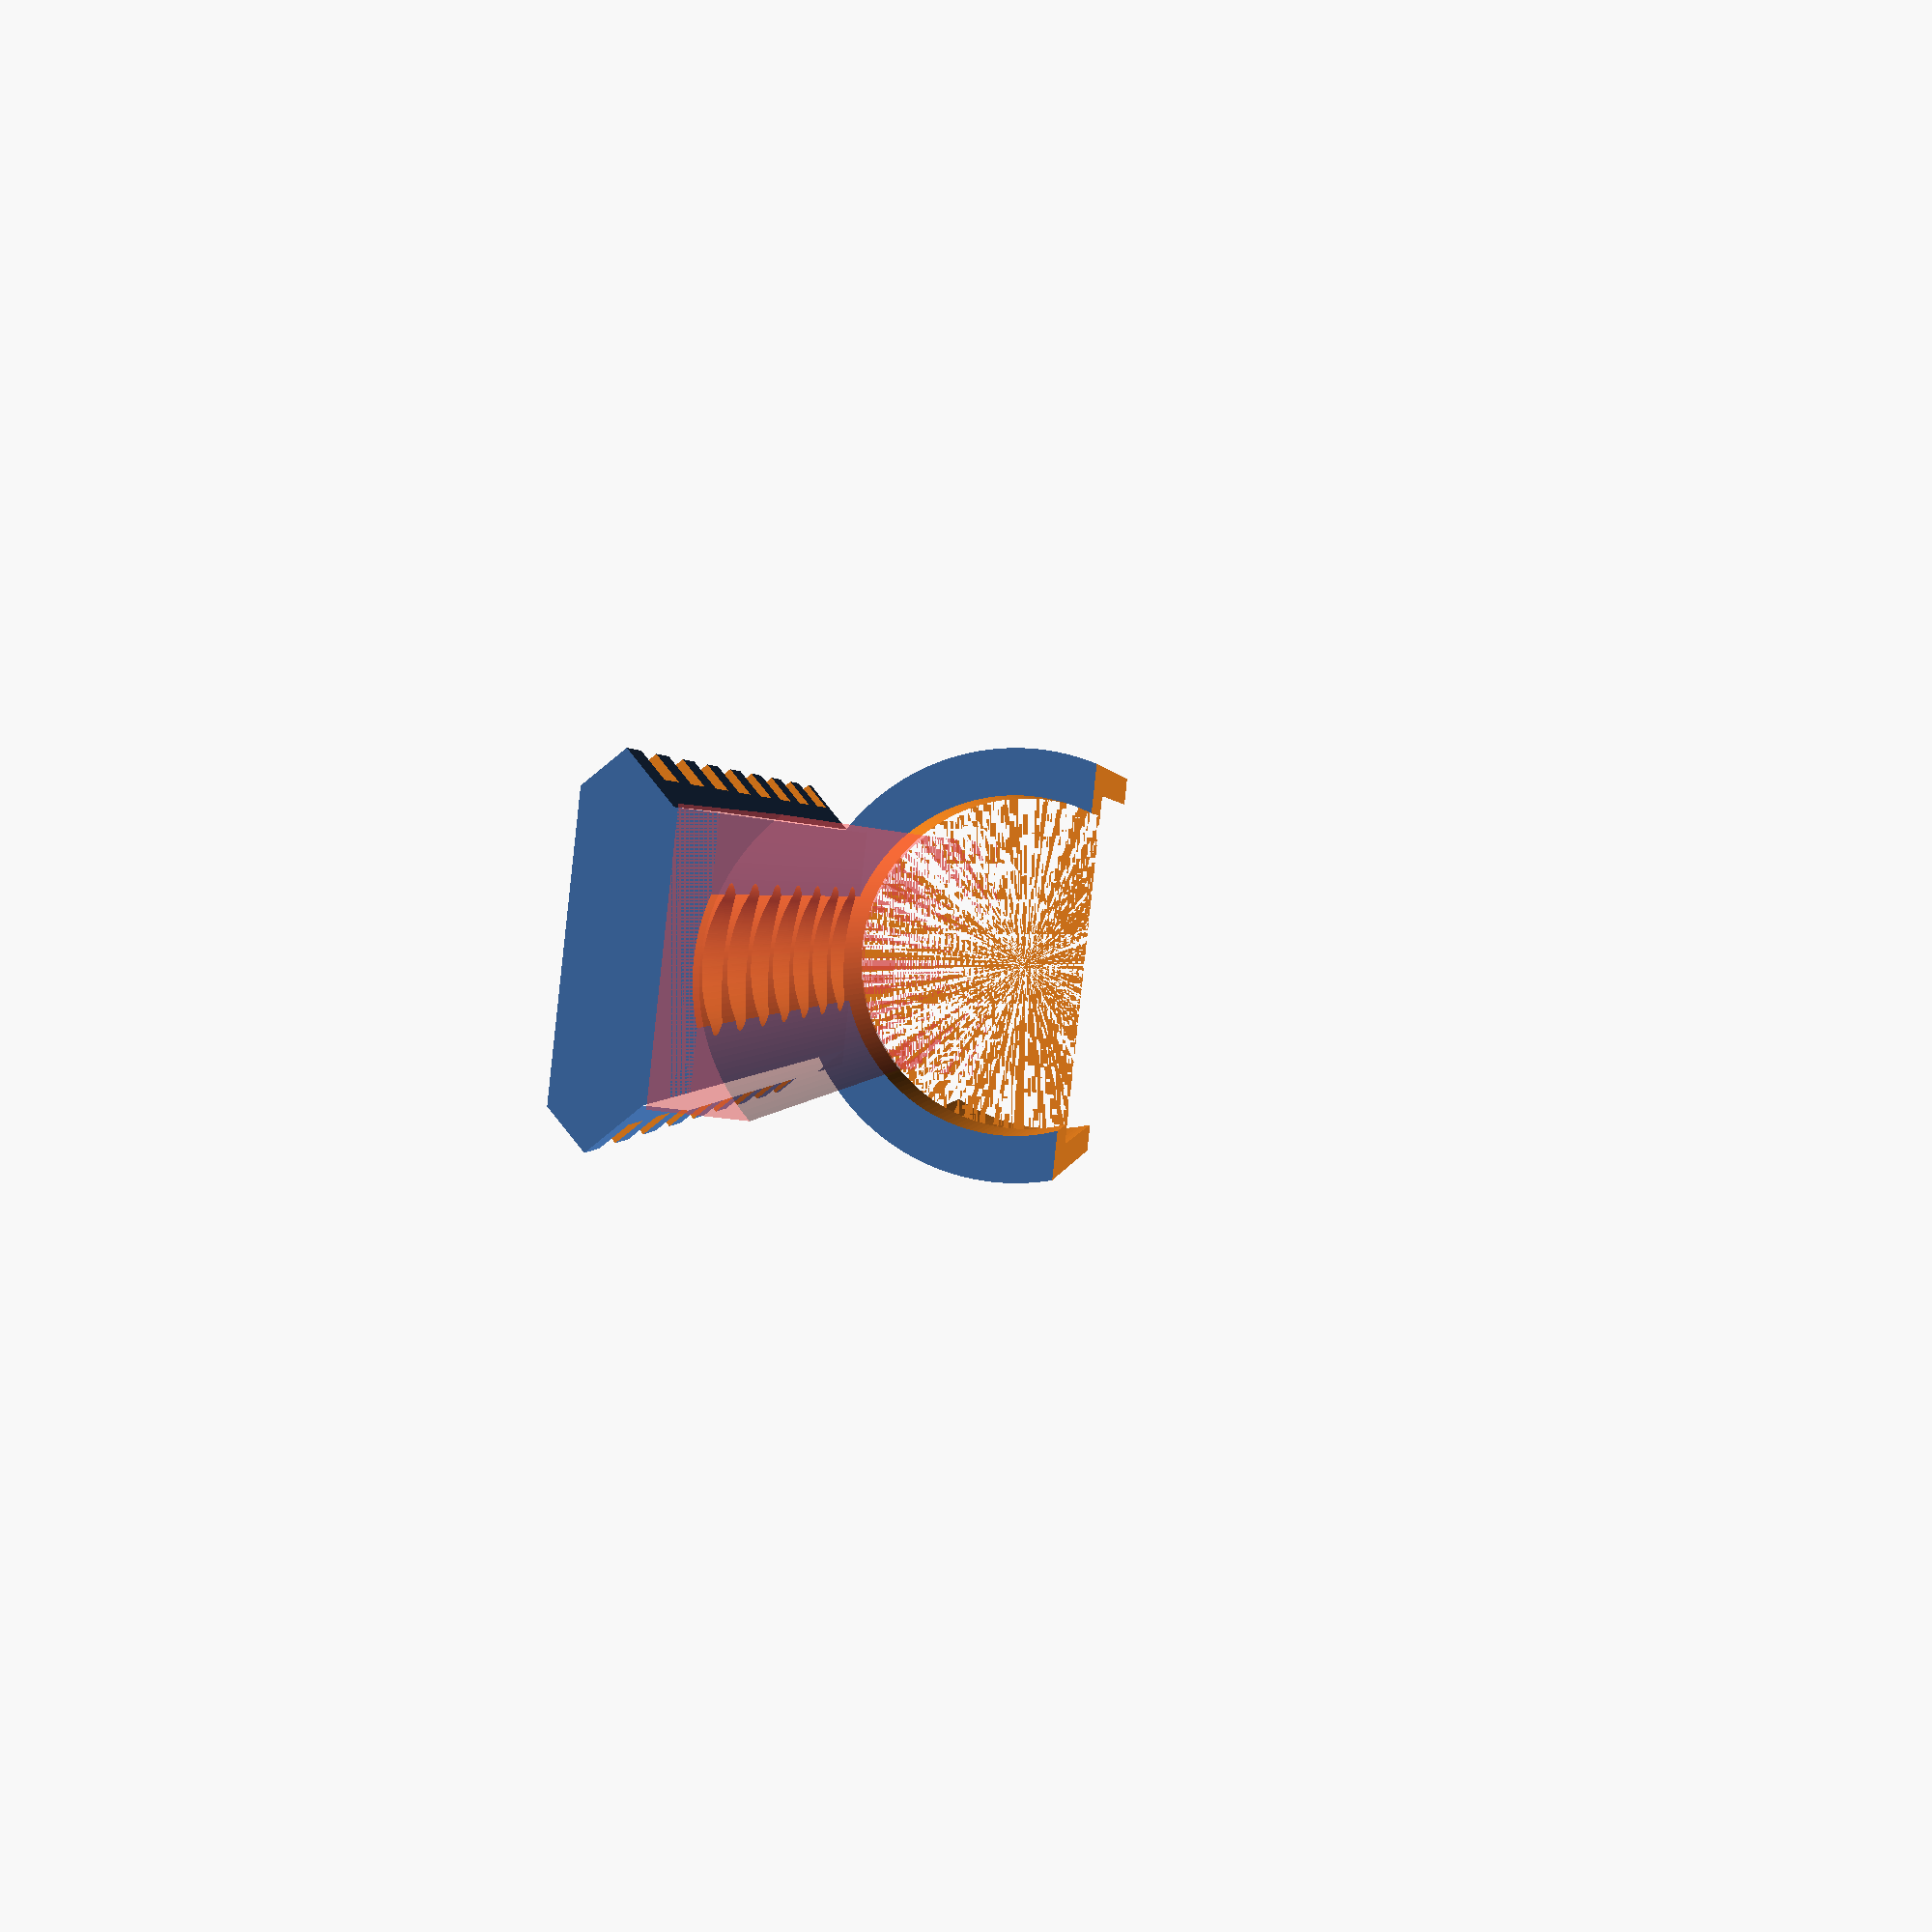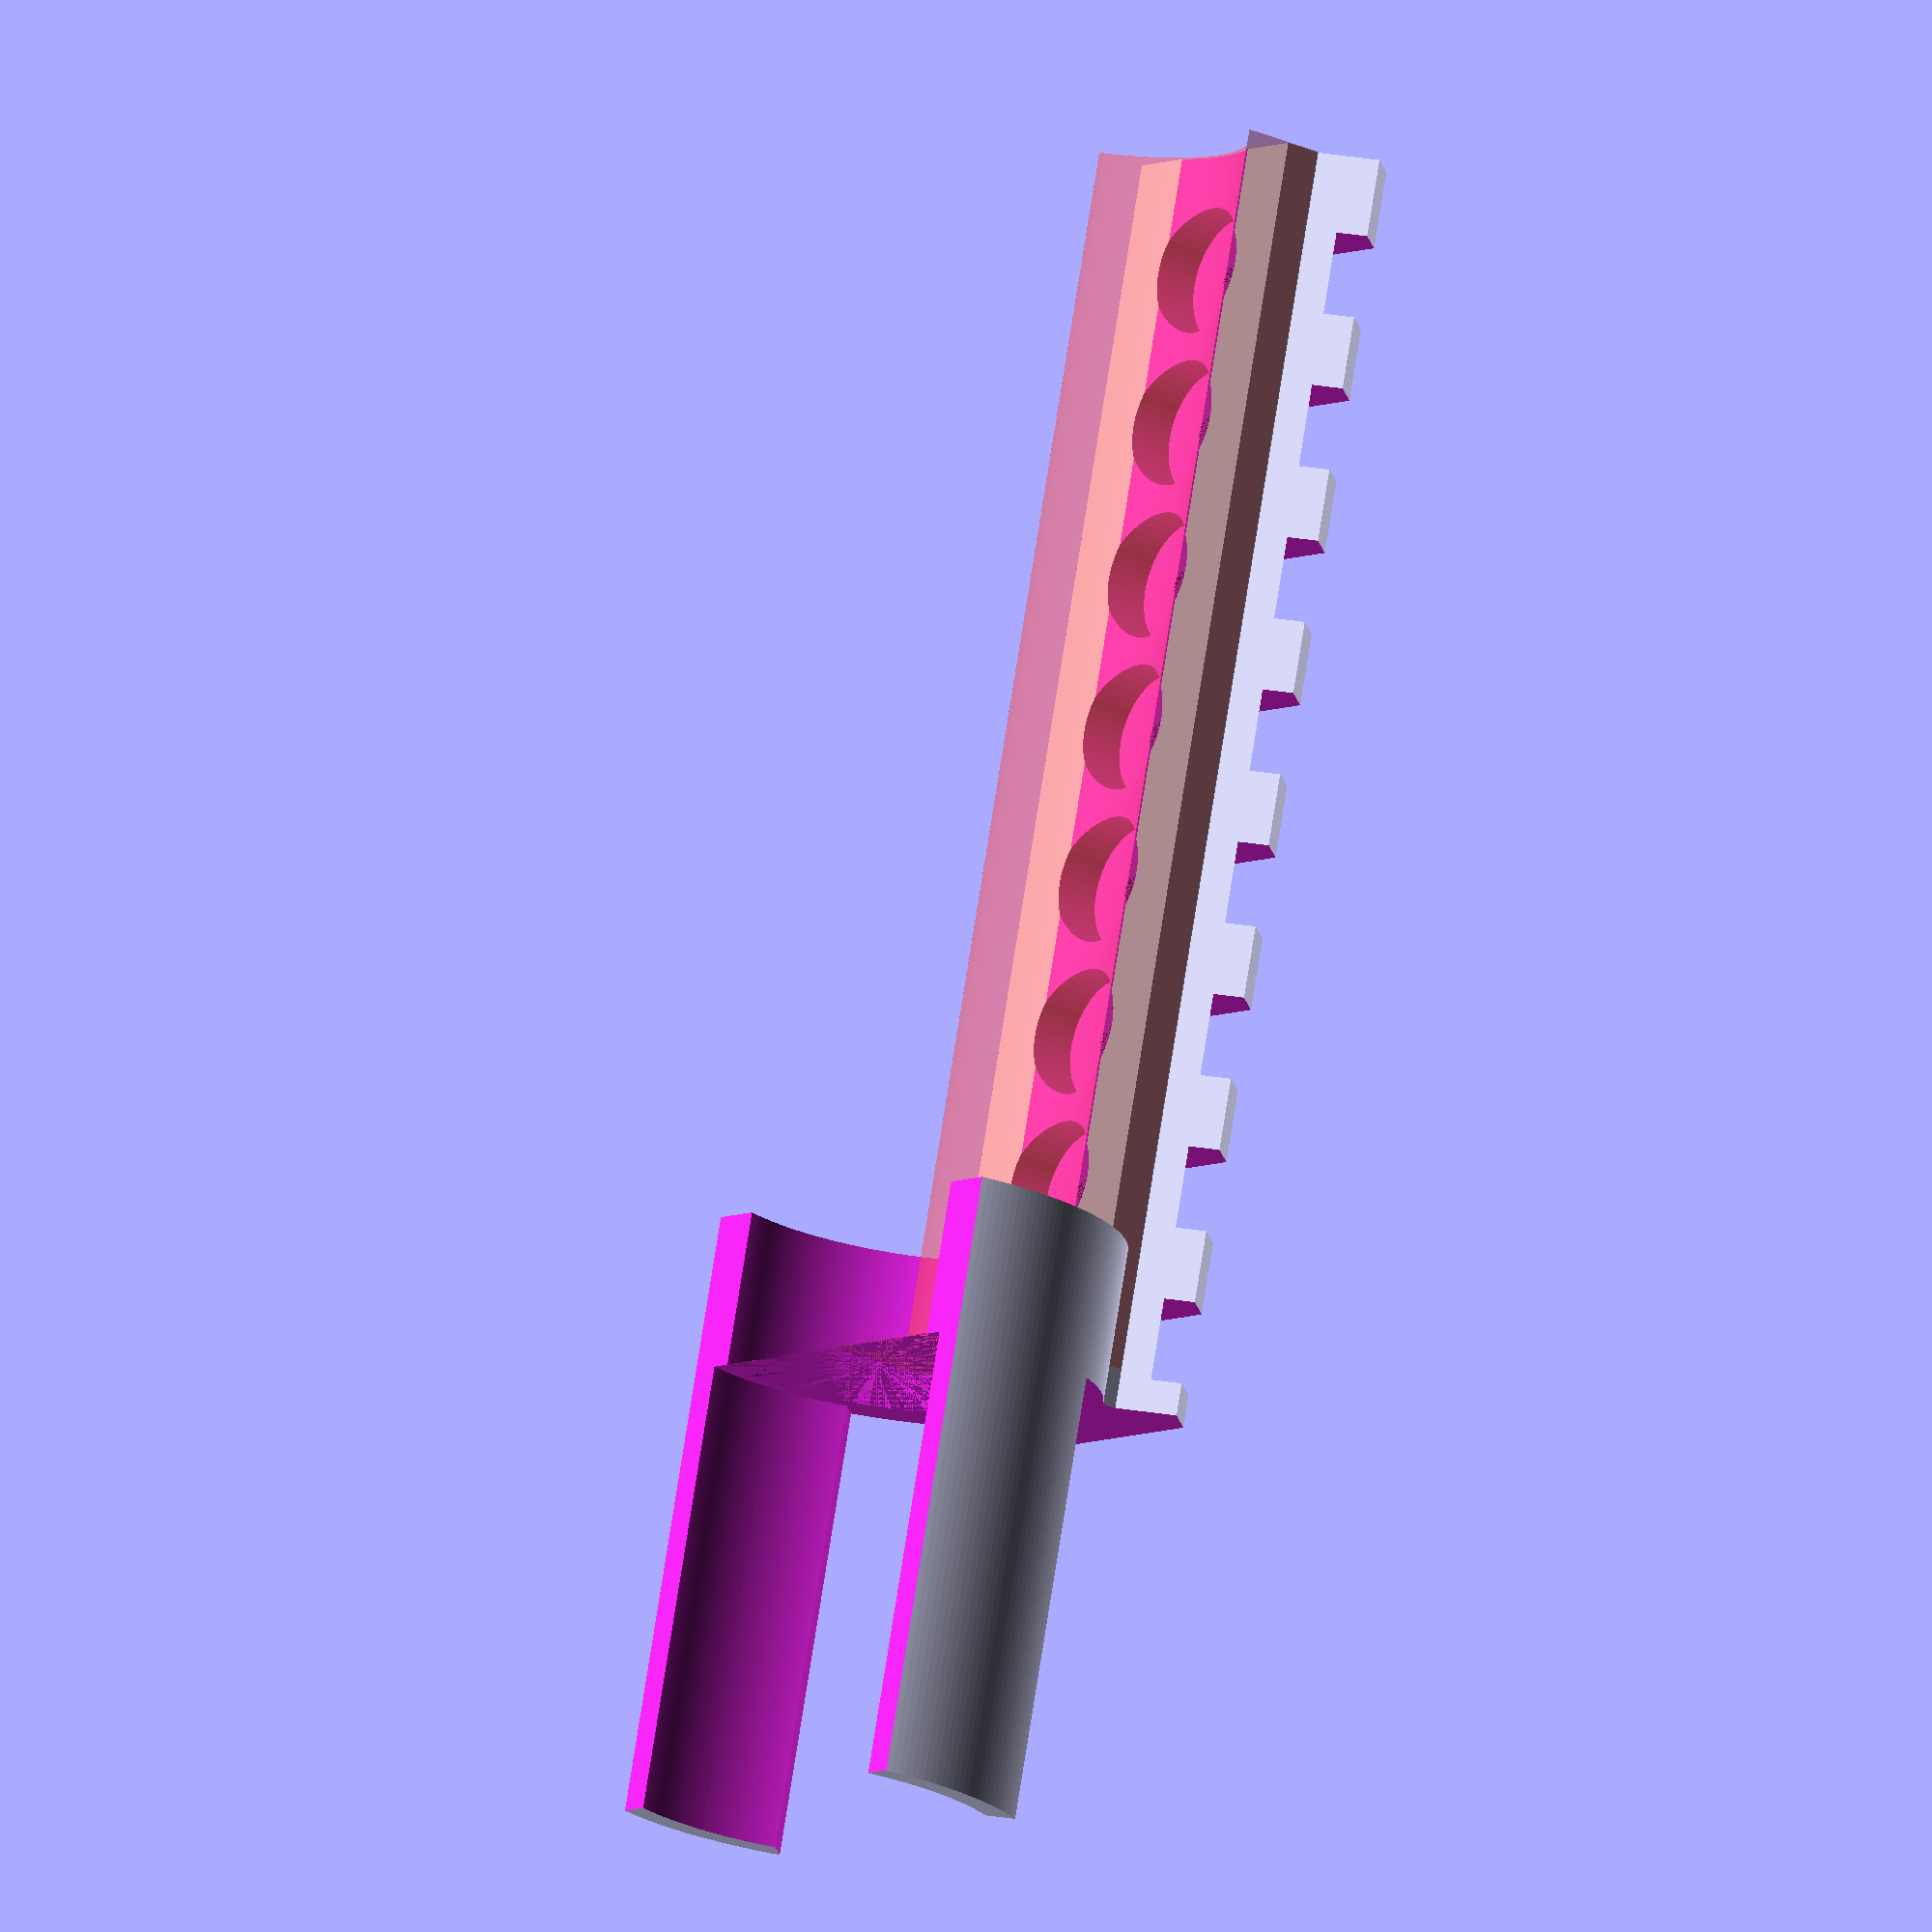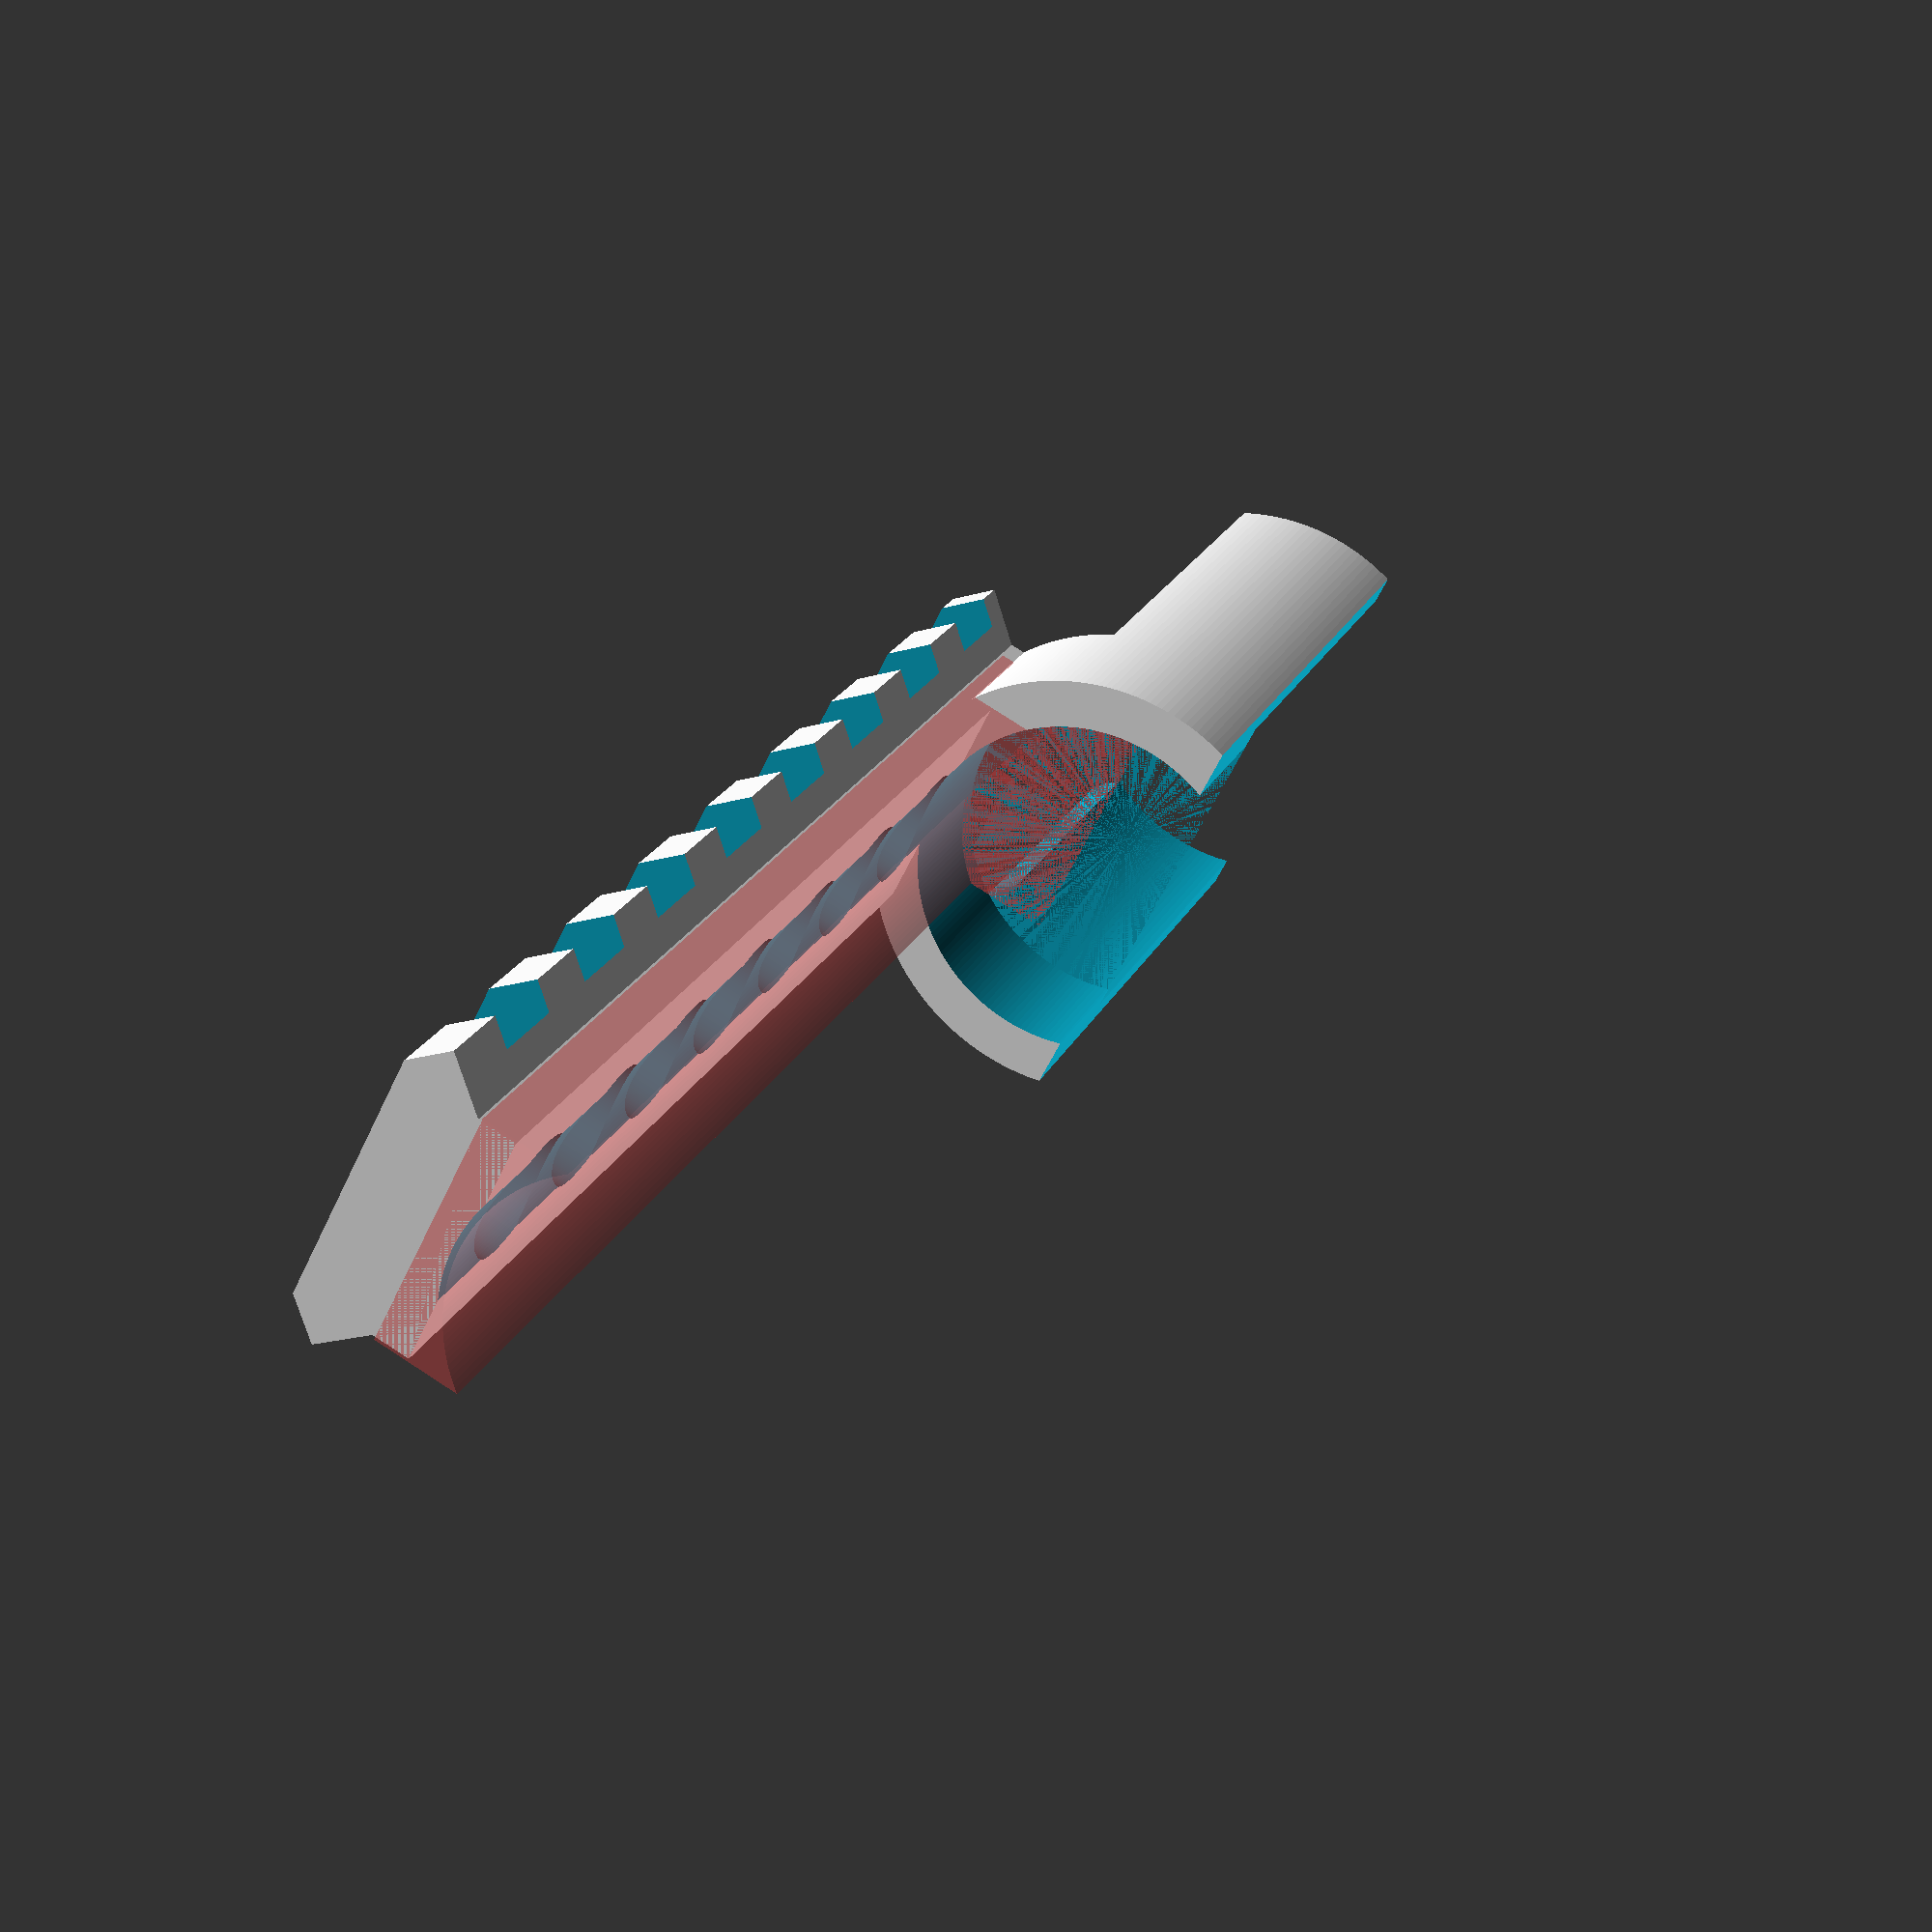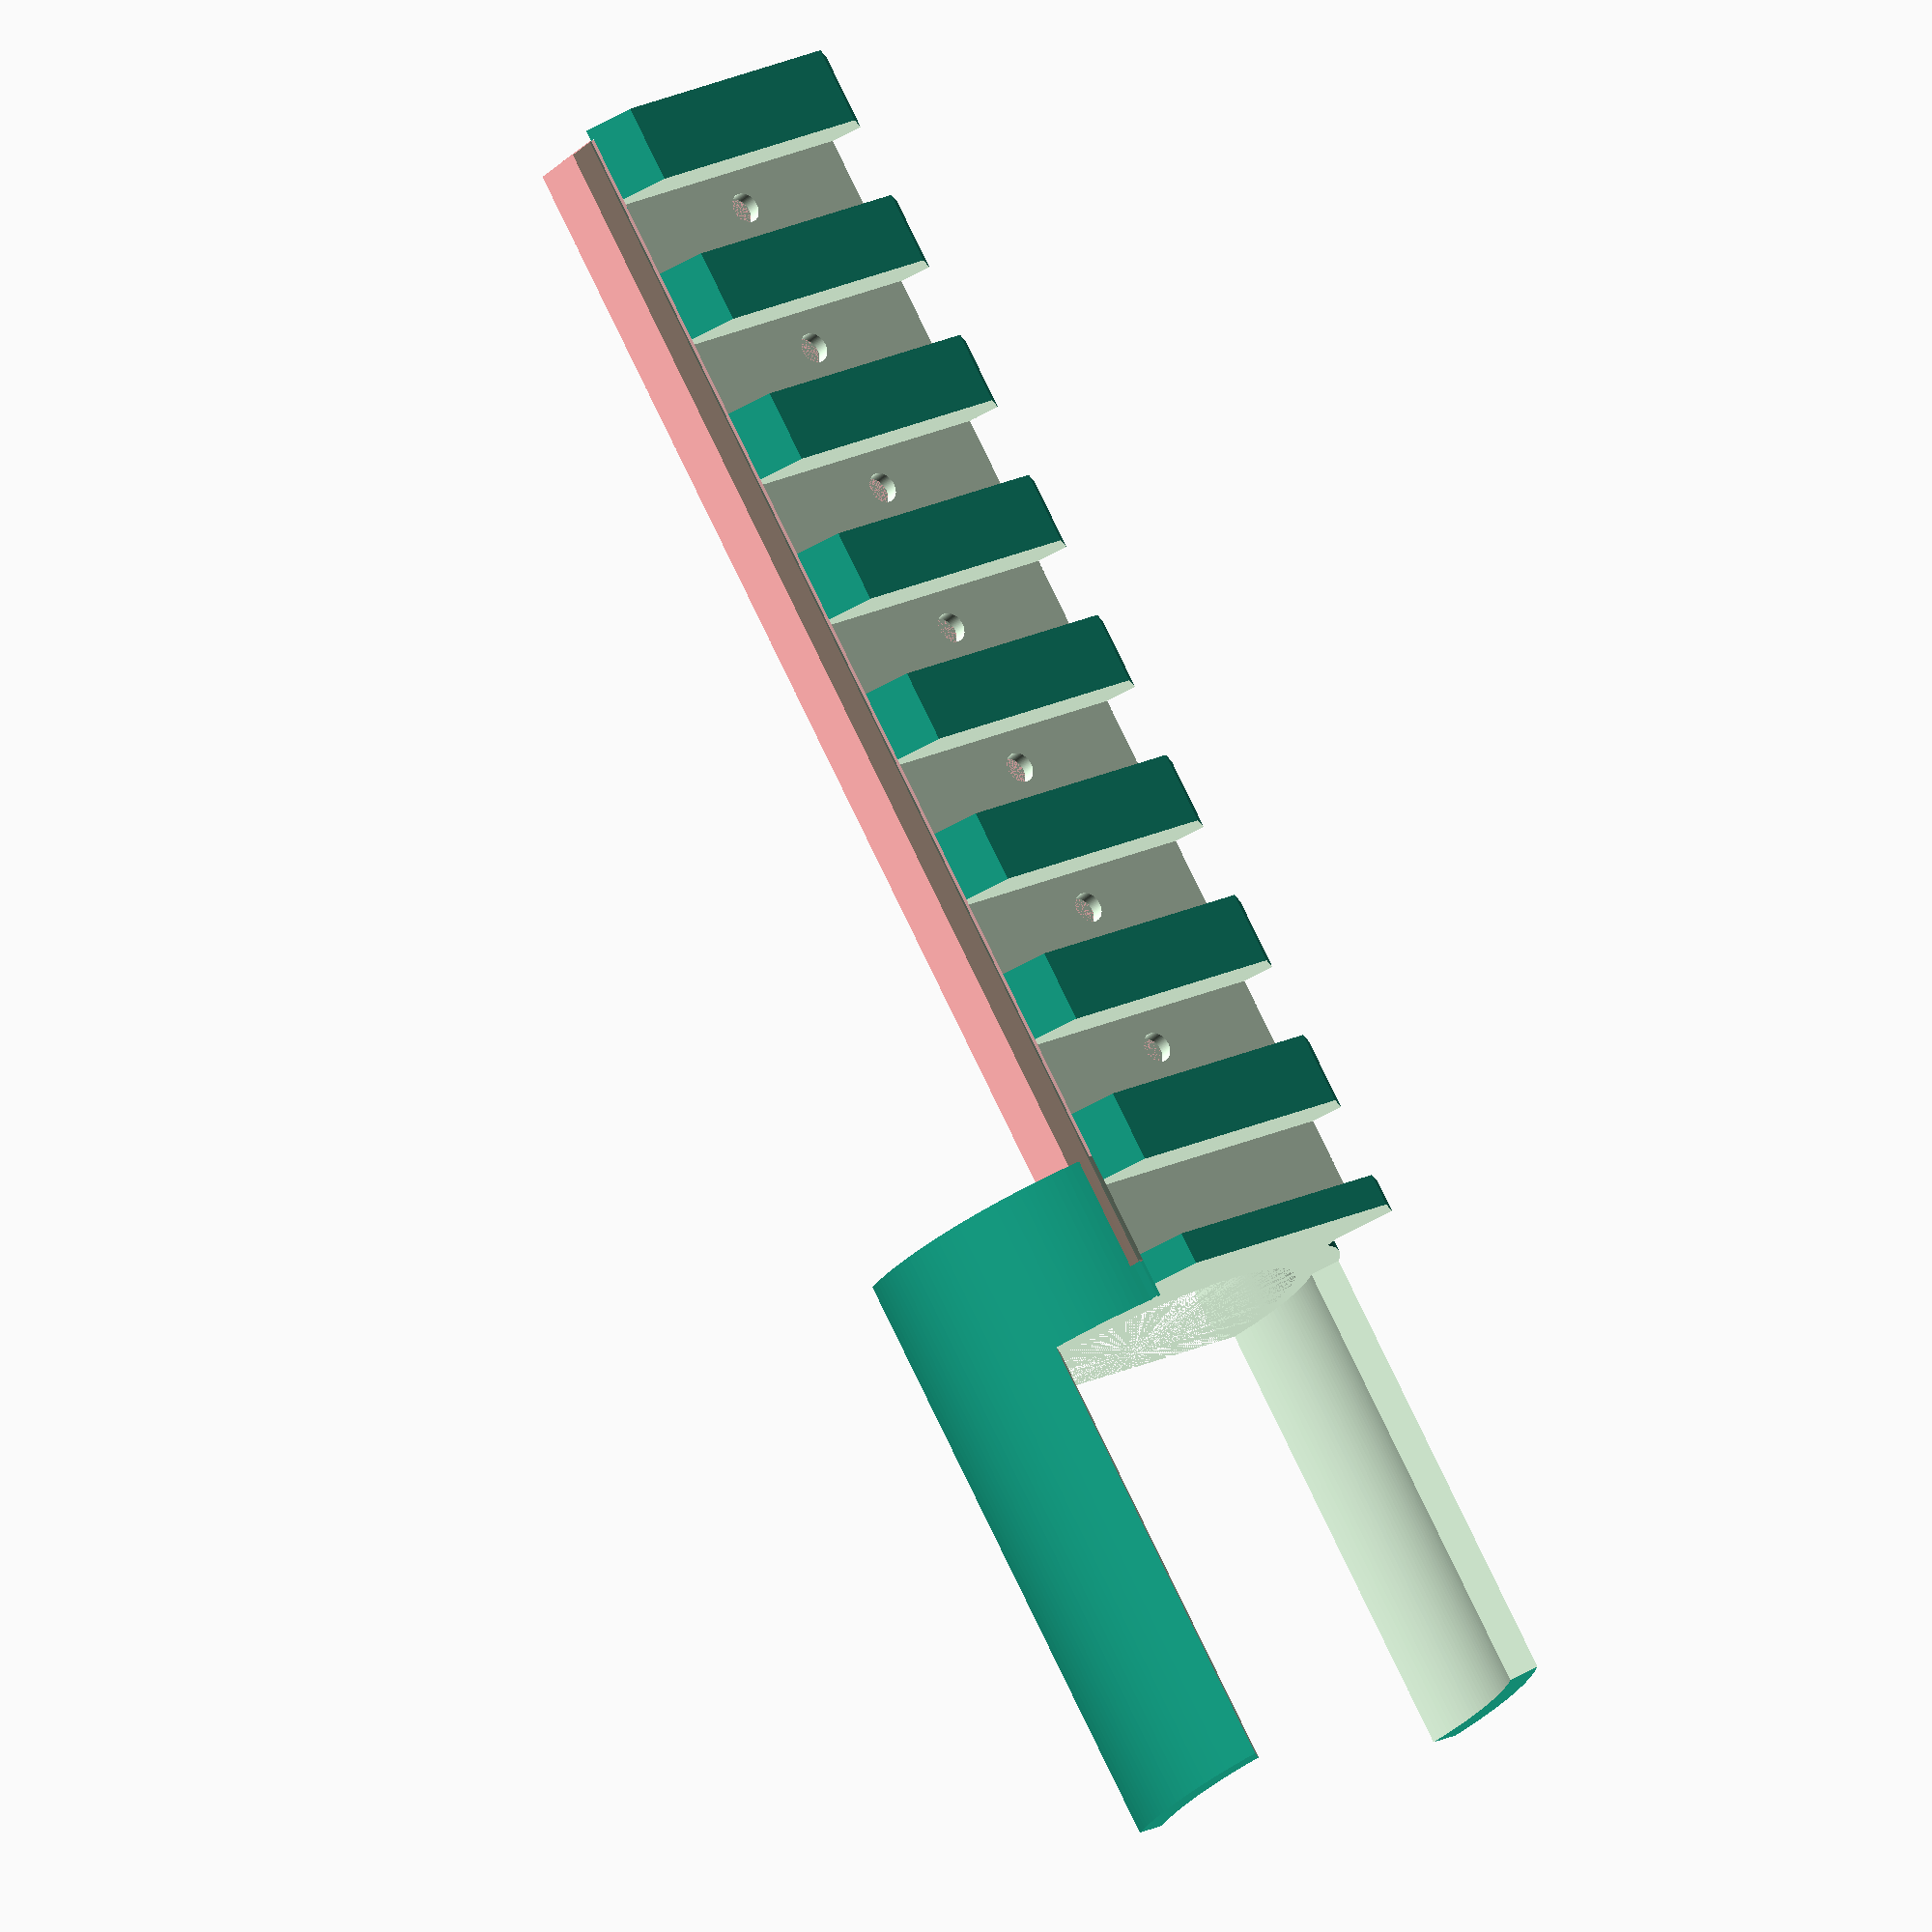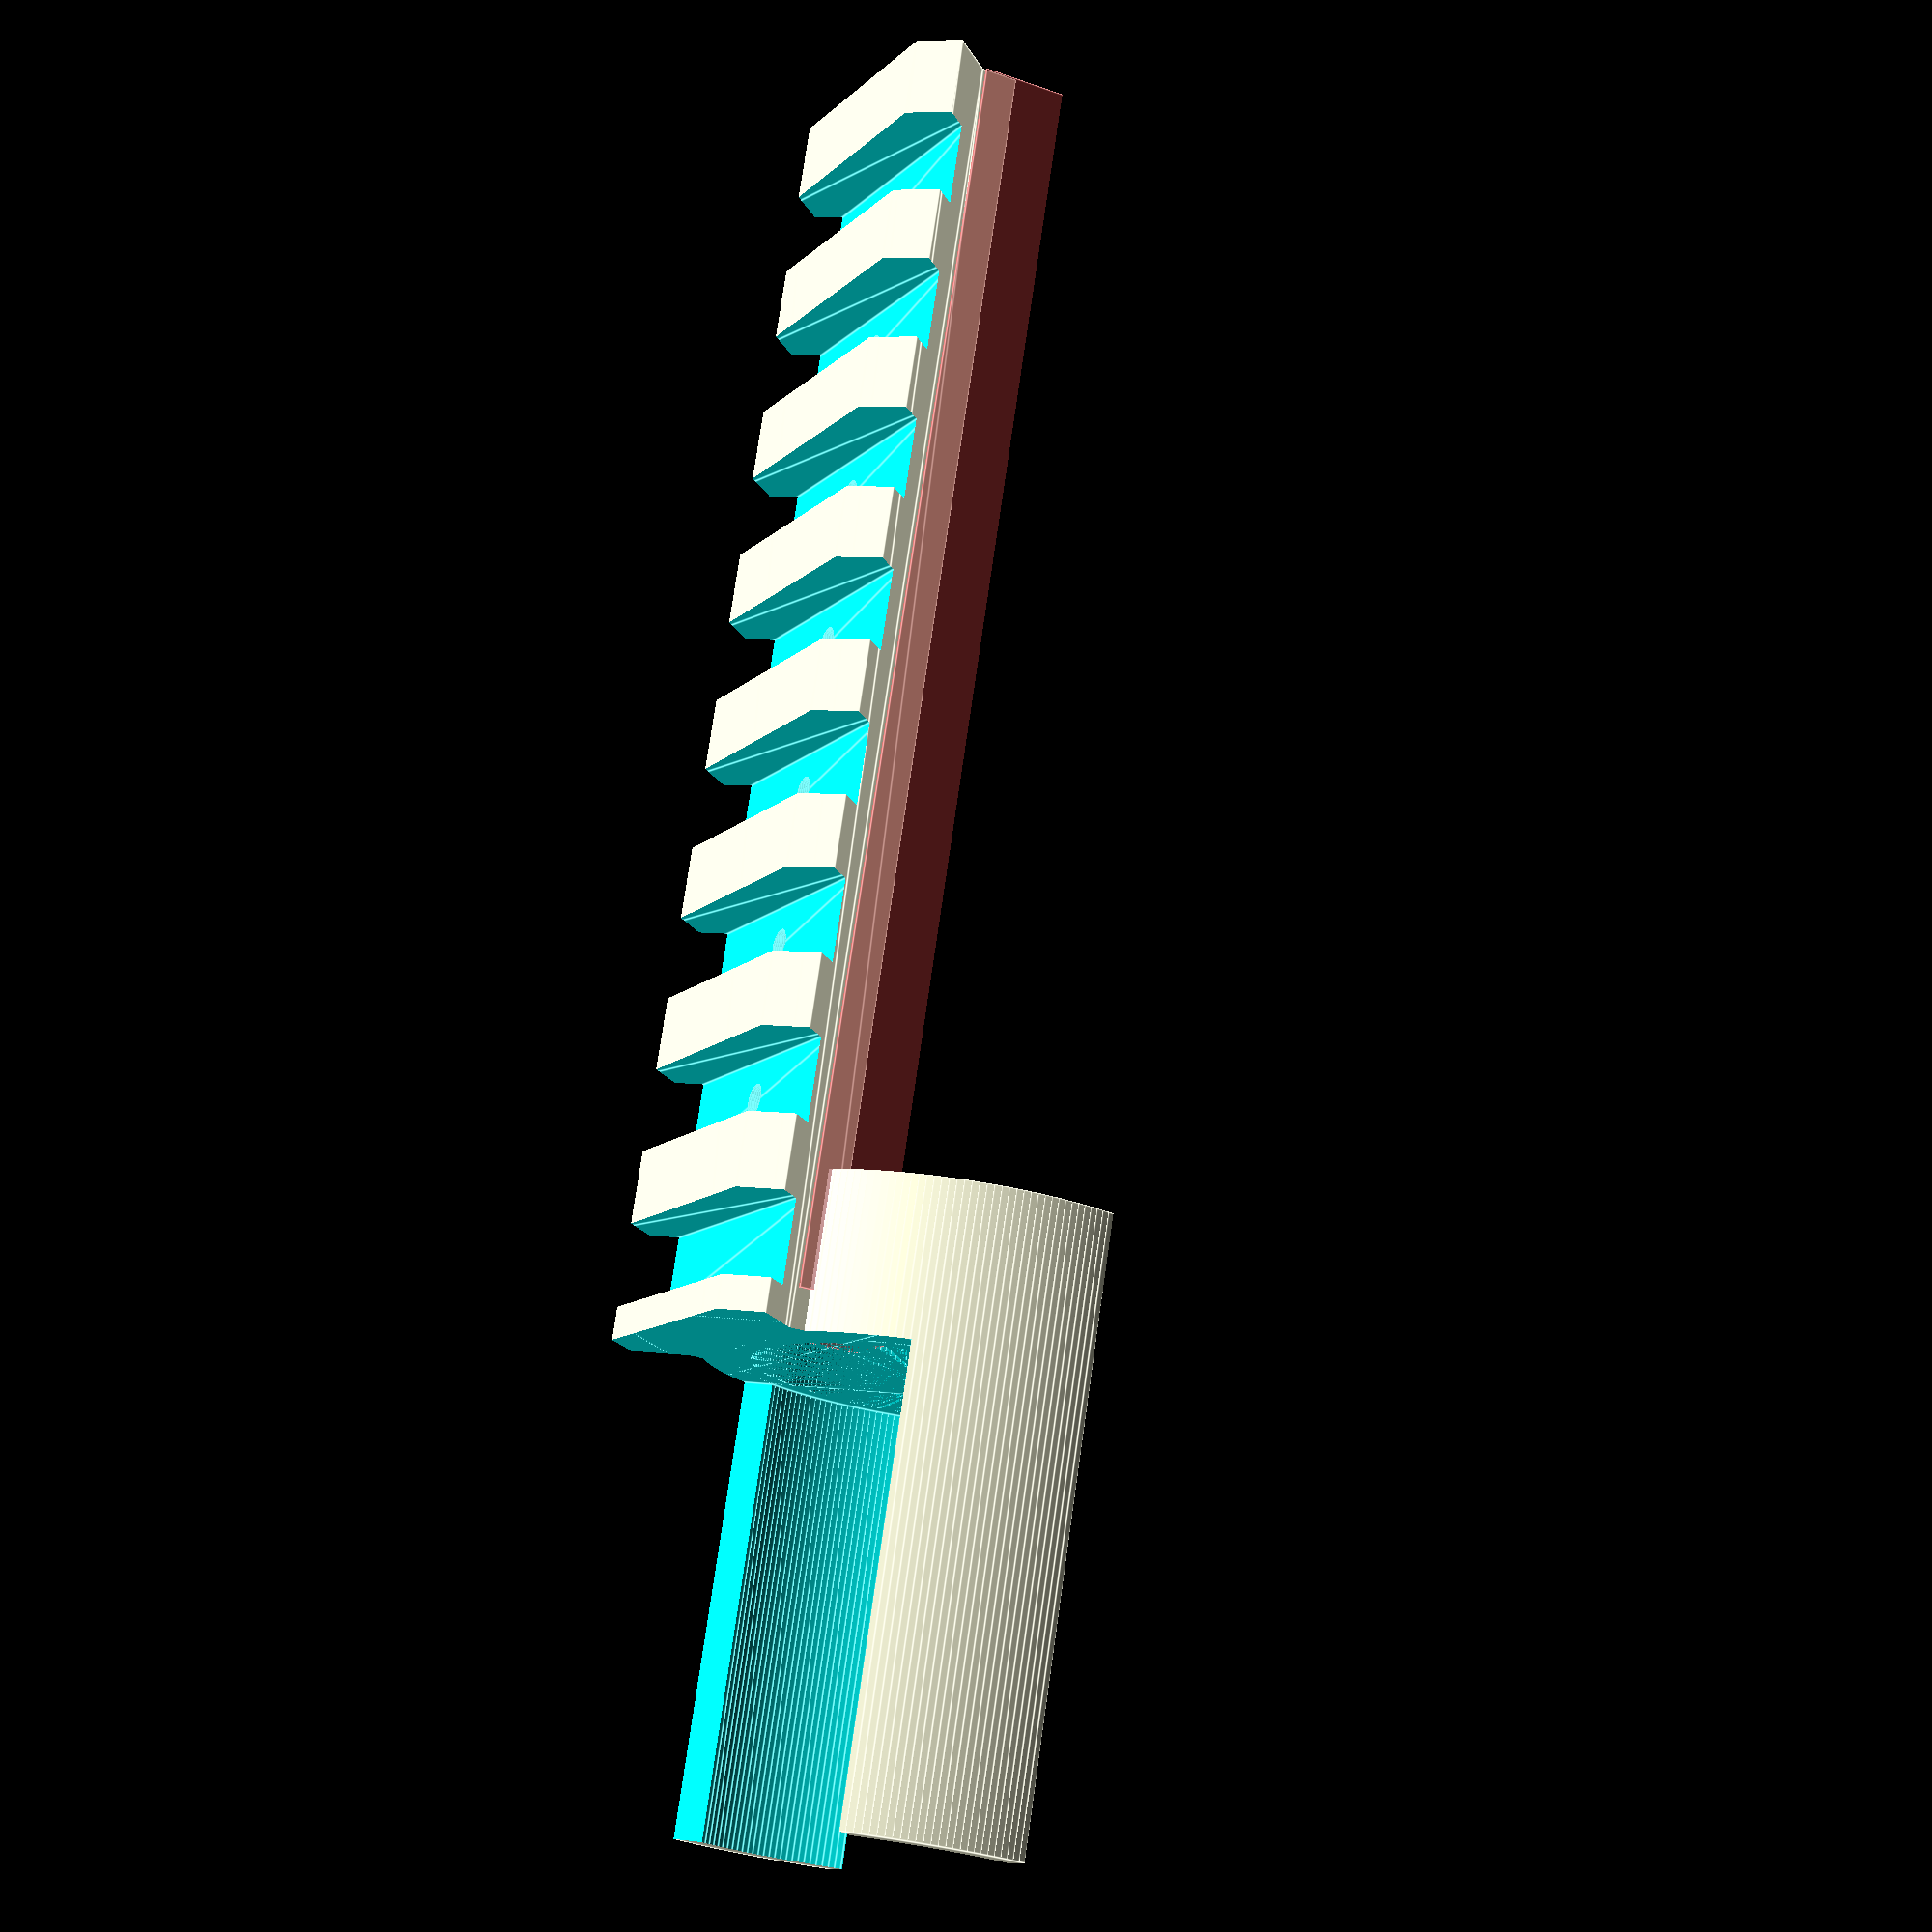
<openscad>
// fifth prototype of the mount
/*fixed flaw in gun model, barrel was too low in frame; raised it 3 mm
*/

$fn=200;

// now diff them
difference(){
difference(){
   translate([0,35,7]){
        rotate([-90,0,180]){
            //the sight with "block of clay" interface
            sight();
        }
    }
    //model of the gun
    translate([0,-135,0]){
        gun();
    }

}
translate([-15,-39,27]){
cube([30,50,30]);
}
}

//end

//show on gun
//translate([-0,-135,-0]){
//gun();
//}


module gun(){
    translate([0,0,23]){
        rotate([-90,0,0]){
            barrel();
        }
    }
    frame();
}

module barrel(){
 cylinder(d=25.3, h=135);
 translate([0,0,135]){
   cylinder(d=22.7, h=100);
  }
}

module frame (){
    translate([-14.2,0,0]){
        cube([28.4,135,14]);
    }
    translate([-14.20,0,14]){
        rotate([0,45,0]){
            //cube([28.4,100,28.44]);
            cube([20,135,20]);    
        }
    }
}

module sight(){
    difference(){
        union(){
            rail(9);
            translate([-8,-14,-47.5]){
                difference(){
                    #cube([16,11,80]);
                    translate([8,-2,-20]){
                       cylinder(d=22, h=100);
                    }
                }
            }
            //difference(){
            //translate([-14,-20,33]){
            translate([0,-16,25]){
                //cube([28,17,19]);
                cylinder(h=39, d=29);
            }
                //translate([-14.5,-9,40]){
                    //cube([29,17,19]);
                //}
            //}
        }
//poke the magnet holes
for (z=[20:-10:-40]) { 
    translate([0,-2.3,z]){
        magnet();
    }
}



}

}

module magnet(){
    rotate([90,0,0]){
        cylinder(h=4.2,d=8.2);
        translate([0,0,-8]){
            cylinder(h=8,d=2);
        }
    }
}


module rail(sections) {
	translate(v = [0, 0, -5 * sections - 2.5])
        difference() {
		linear_extrude(height = (10.0076 * (0.5 + sections)))
               railprofile();
            translate([0,-0.6,0])
		union() {
			for (s = [1:sections]) {
				translate(v = [0, 0, s * 10.0076 - 10.0076/2.0])
             linear_extrude(height = 5.334)
                             cutprofile();
			}
		}
	  }
}

module railprofile() {
extra_height = 1.4;
	polygon(points=[[-10.6,0],[-8.4,2.2],[8.4,2.2],[10.6,0],[7.8,-2.8],[7.8,-3.8-extra_height],[-7.8,-3.8-extra_height],[-7.8,-2.8]], paths=[[0,1,2,3,4,5,6,7,0]]);
}

module cutprofile() {
	polygon(points=[[-12, -0.8], [-12, 3], [12, 3], [12, -0.8]], paths=[[0,1,2,3,0]]);
}
    
</openscad>
<views>
elev=307.7 azim=321.3 roll=277.8 proj=p view=solid
elev=204.9 azim=194.7 roll=127.8 proj=o view=wireframe
elev=282.4 azim=320.1 roll=303.0 proj=p view=wireframe
elev=29.5 azim=31.2 roll=146.8 proj=o view=wireframe
elev=31.4 azim=342.0 roll=243.0 proj=p view=edges
</views>
